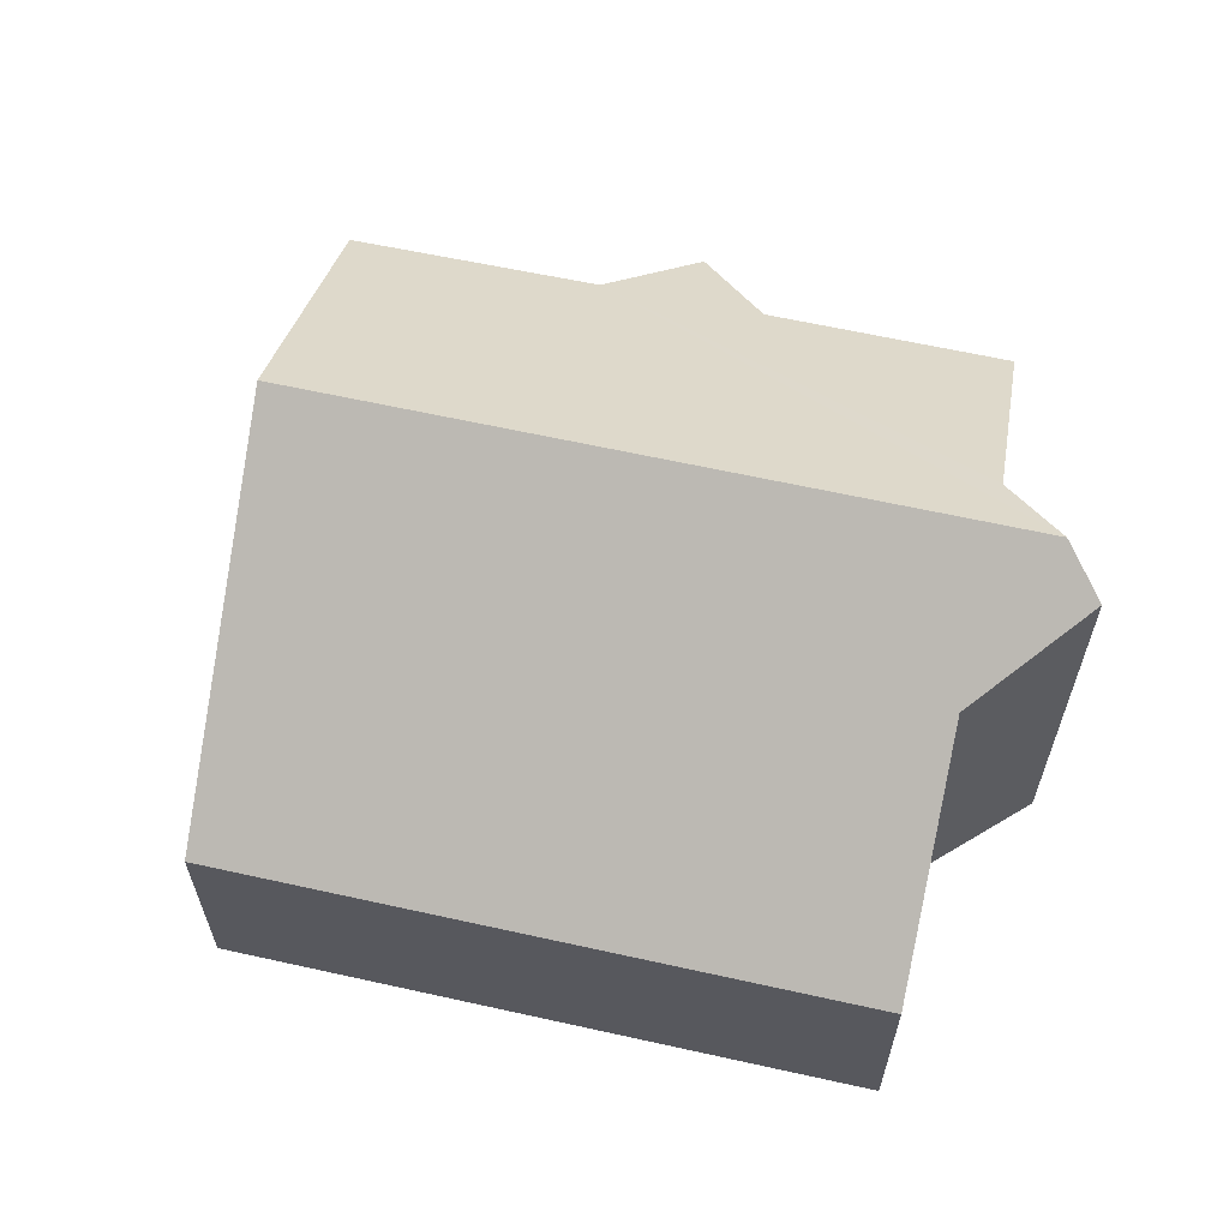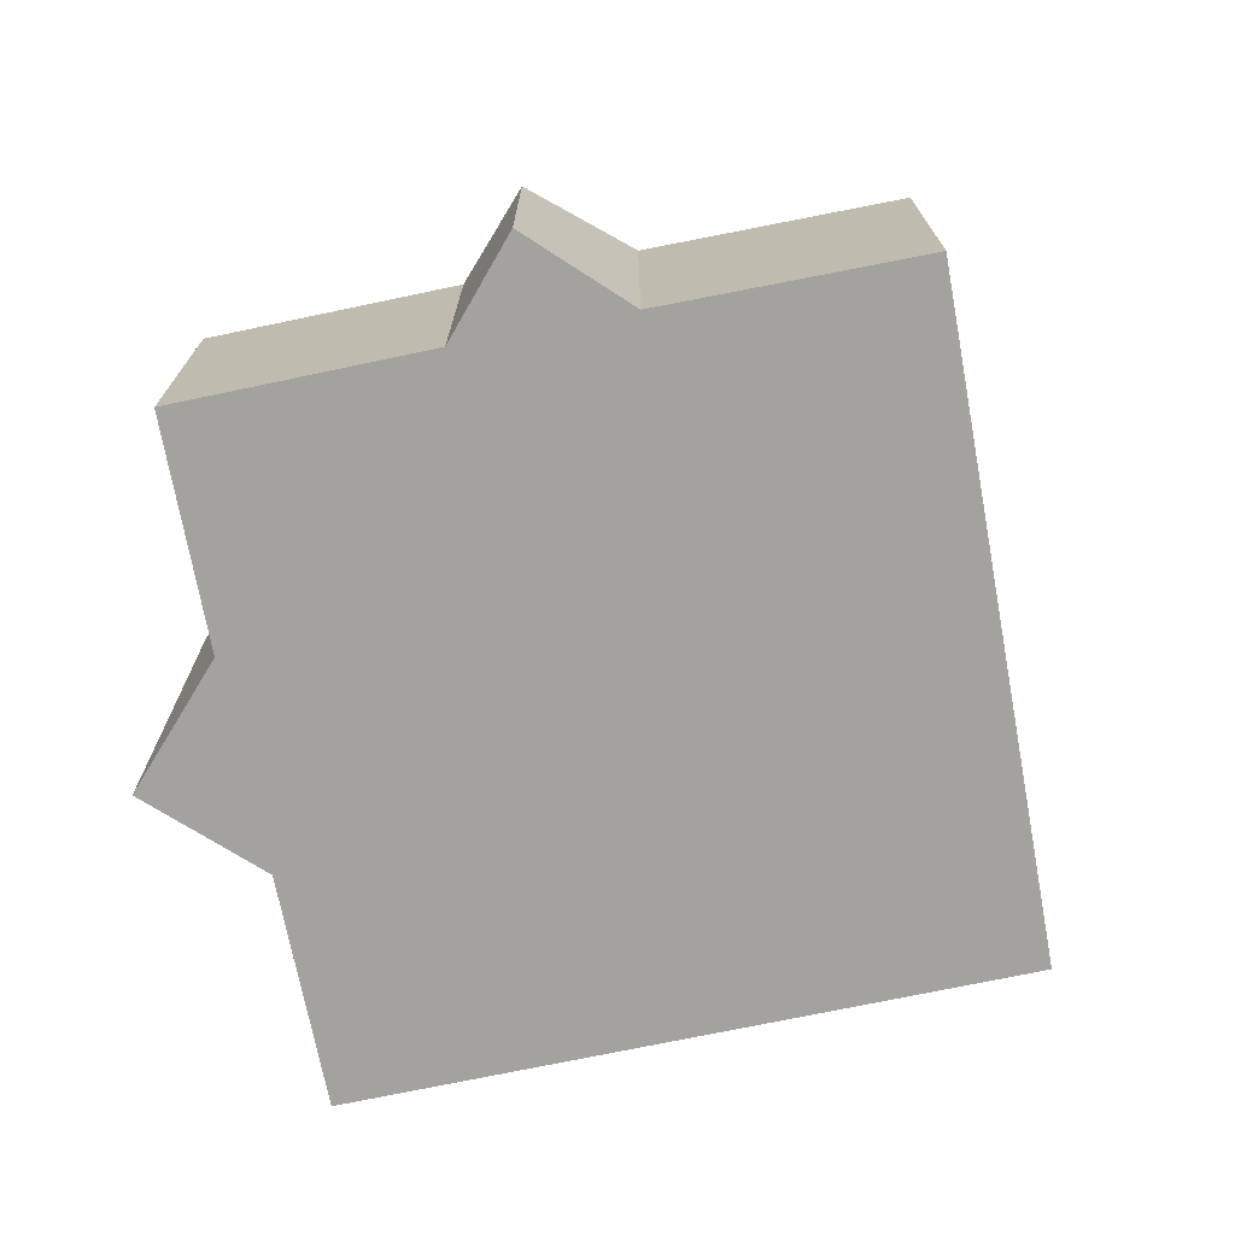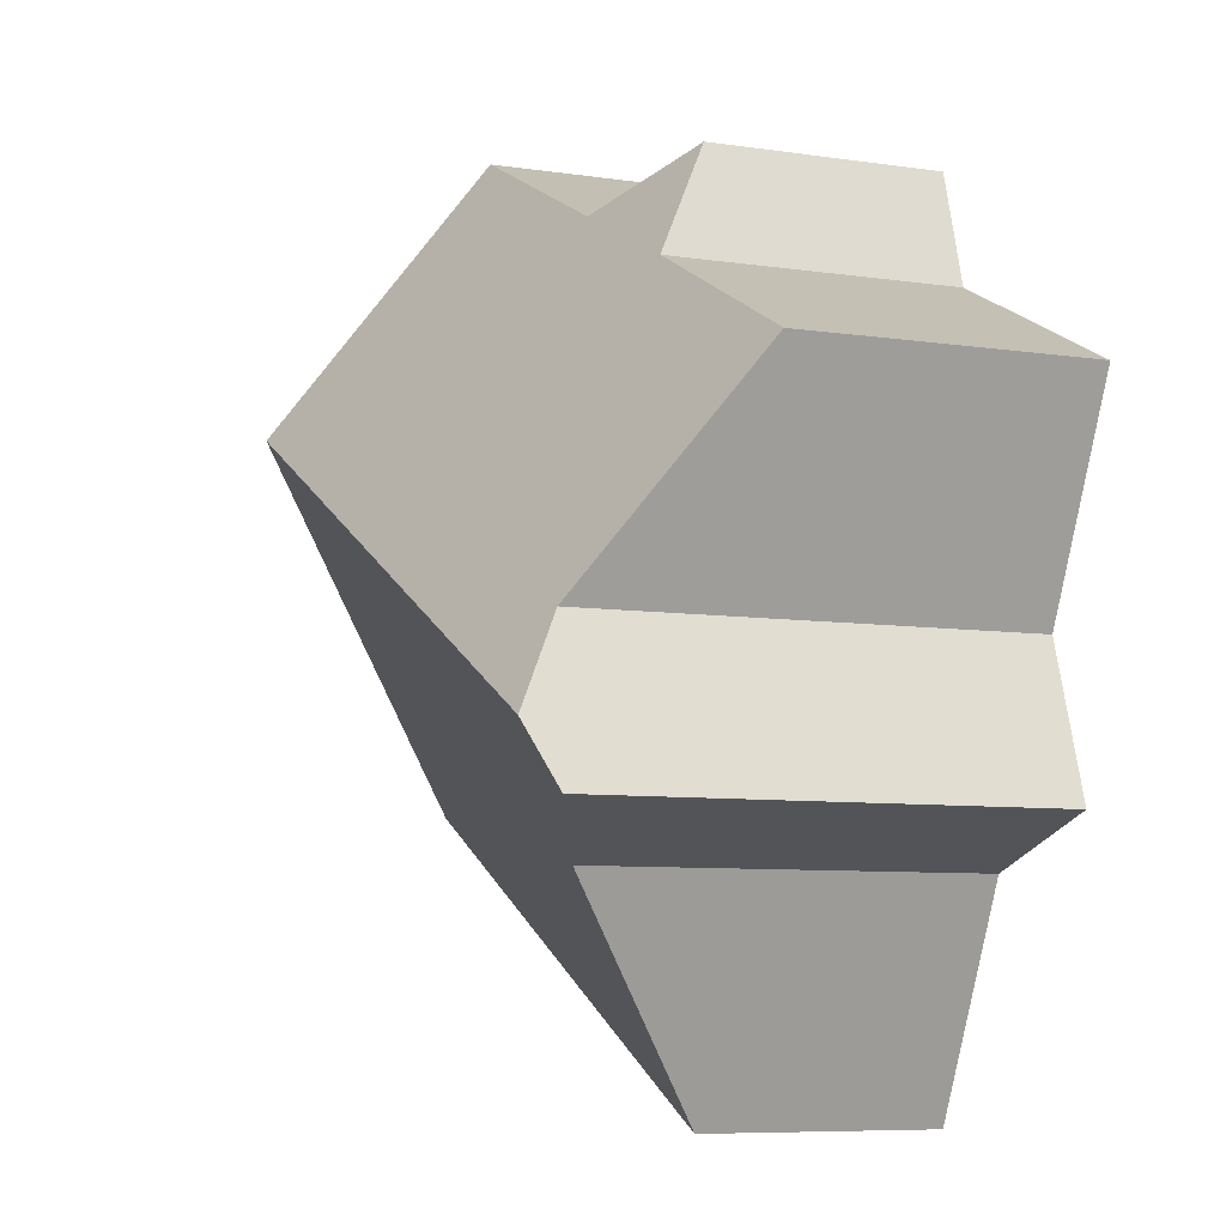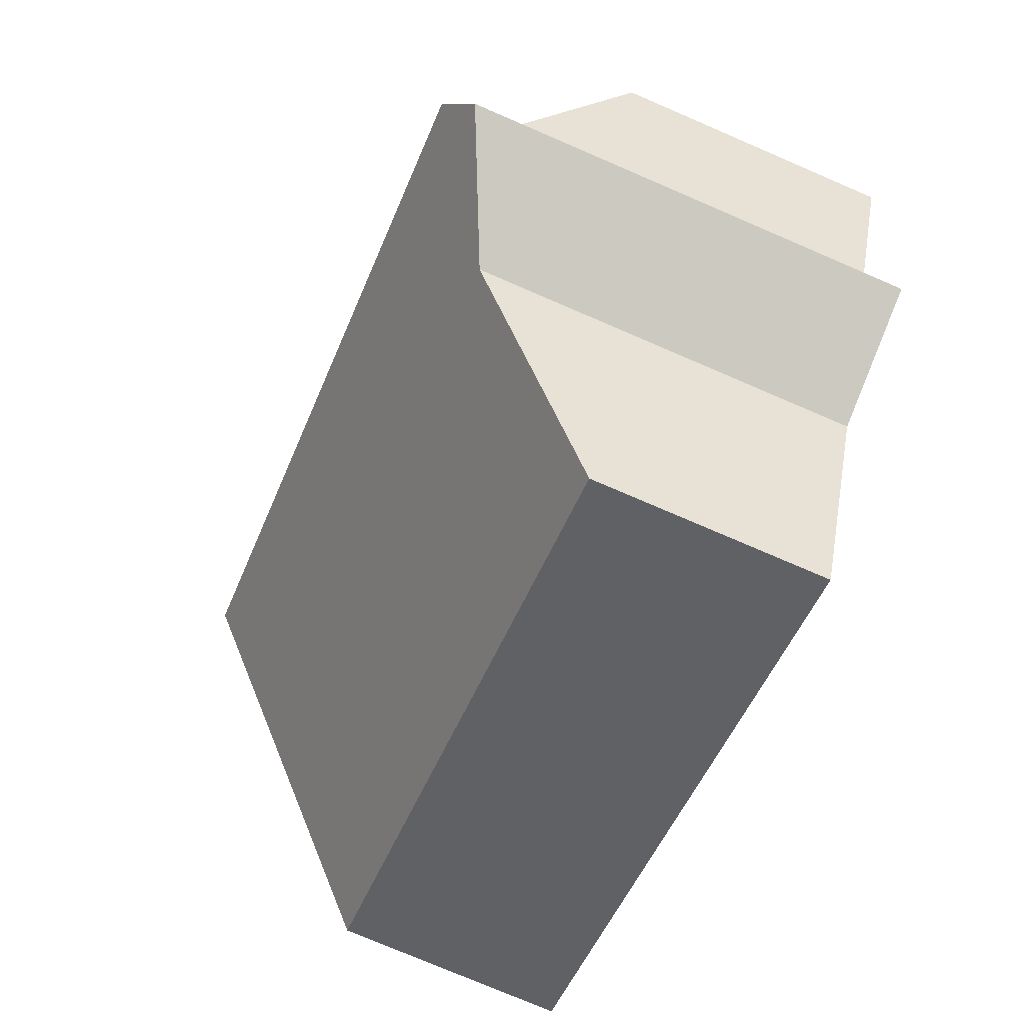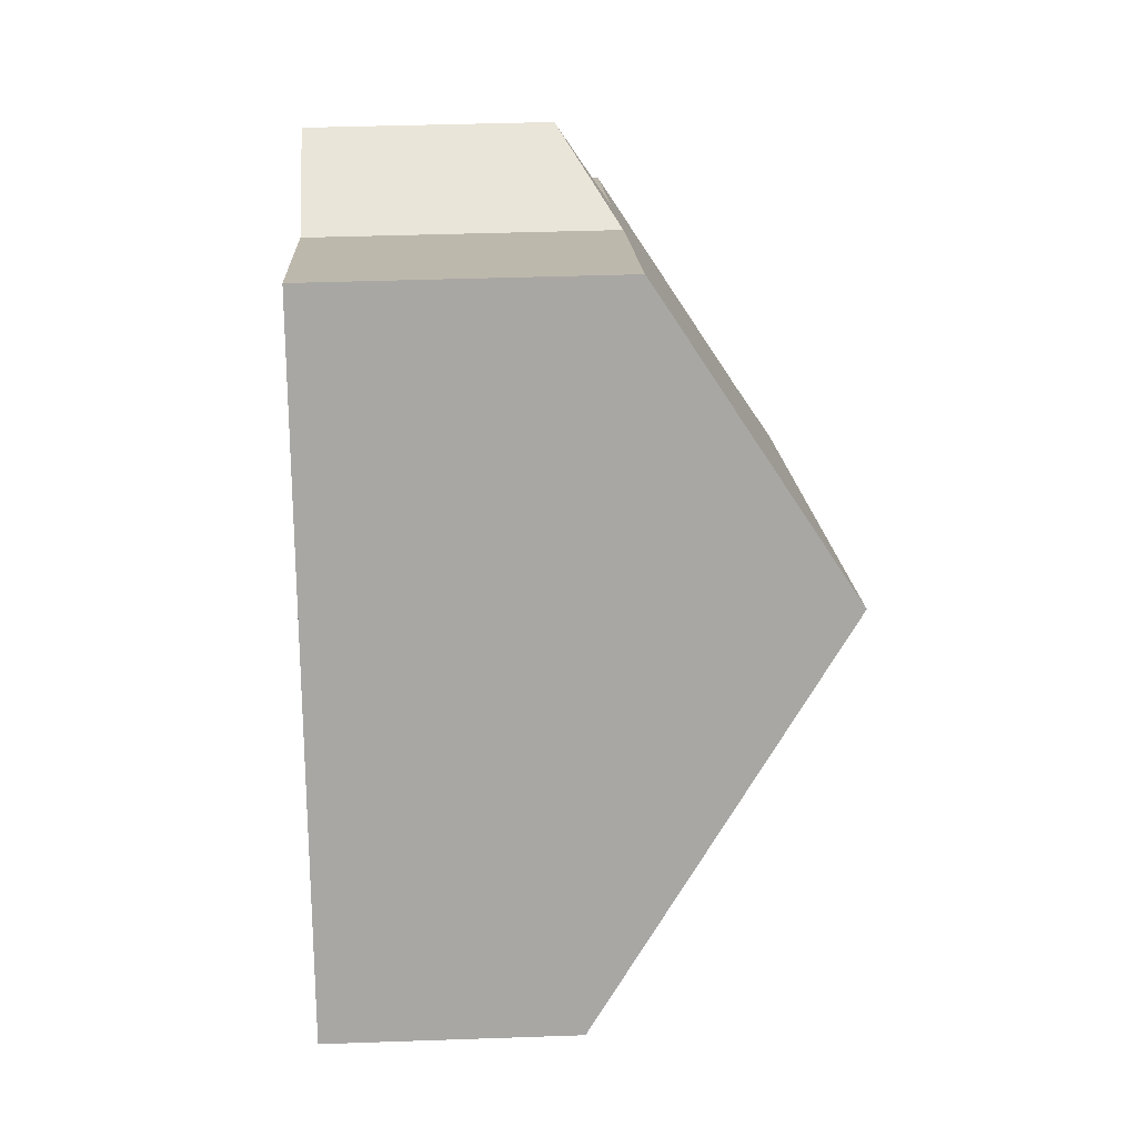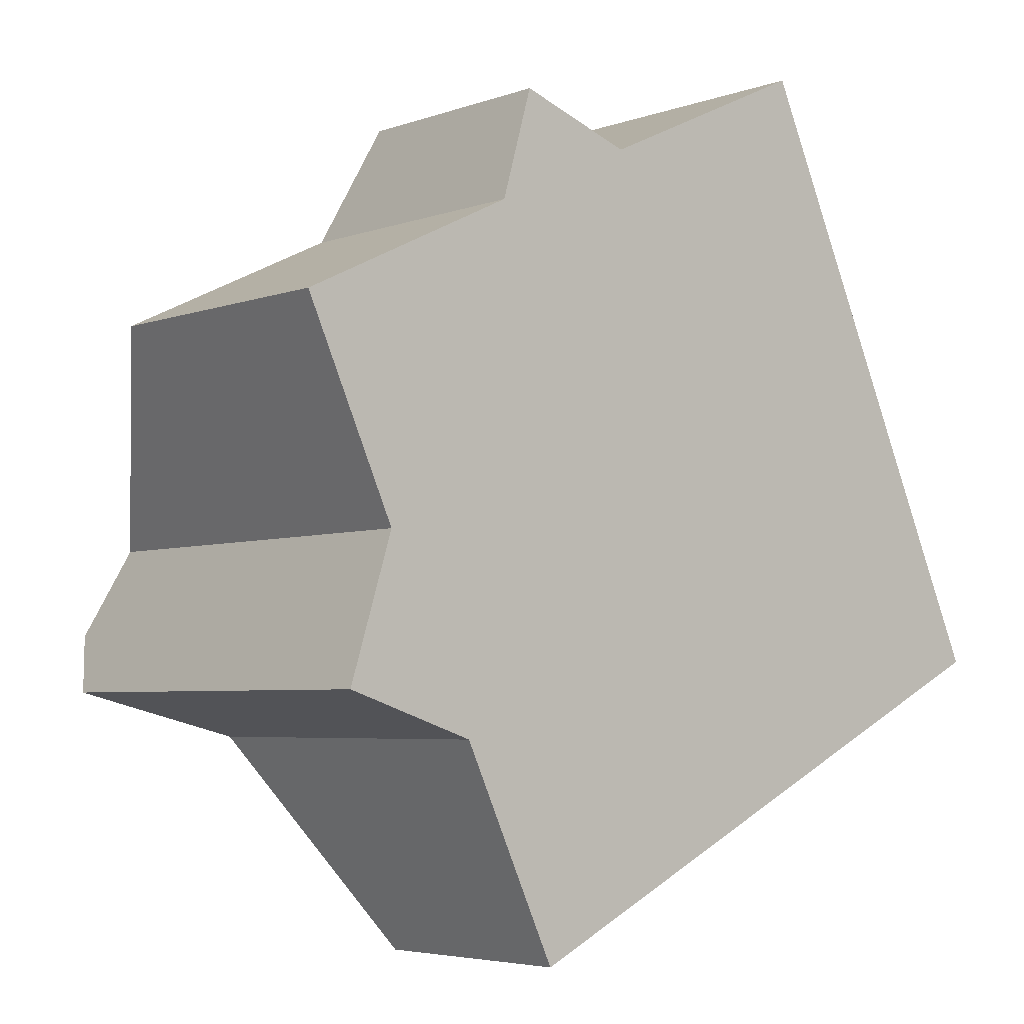
<metadata>
{"format":"obj","ext":"obj","renderer":"f3d","projection":"perspective","resolution":1024,"background":"white","views":[{"elev":63.0,"azim":166.8,"up":"+Y"},{"elev":-72.5,"azim":-14.0,"up":"+Y"},{"elev":-7.6,"azim":-113.1,"up":"+Z"},{"elev":-75.7,"azim":-113.3,"up":"+Z"},{"elev":40.0,"azim":87.5,"up":"+Z"},{"elev":-4.7,"azim":-41.2,"up":"+Z"}]}
</metadata>
<code>
v  1.297 9.143 -5.66
v  3.578 7.369 -7.65
v  0.944 8.598 -6.781
v  14.16 9.143 0.579
v  17.18 4.483 -6.092
v  5.507 4.483 -11.75
v  7.339 5.576 3.498
v  4.401 5.539 2.137
v  5.019 4.475 4.294
v  1.819 8.336 -3.997
v  11.88 5.622 5.619
v  0 5.541 3.393e-16
v  0.944 4.152e-16 -6.781
v  1.819 2.447e-16 -3.997
v  1.297 3.466e-16 -5.66
v  4.401 -1.309e-16 2.137
v  5.019 -2.629e-16 4.294
v  0 0 0
v  3.578 4.684e-16 -7.65
v  5.507 7.196e-16 -11.75
v  11.88 -3.441e-16 5.619
v  7.339 -2.142e-16 3.498
v  14.16 -3.545e-17 0.579
v  17.18 3.73e-16 -6.092
g defaultobject
f 1 2 3
f 2 1 4
f 2 4 5
f 5 6 2
f 7 8 9
f 8 7 10
f 10 7 1
f 1 7 4
f 4 7 11
f 10 12 8
f 3 10 1
f 10 3 13
f 10 13 14
f 14 13 15
f 16 9 8
f 9 16 17
f 14 12 10
f 12 14 18
f 6 19 2
f 19 6 20
f 18 8 12
f 8 18 16
f 7 21 11
f 21 7 22
f 9 22 7
f 22 9 17
f 21 4 11
f 4 21 5
f 5 21 23
f 5 23 24
f 24 6 5
f 6 24 20
f 2 13 3
f 13 2 19
f 13 19 15
f 22 23 21
f 23 22 24
f 24 22 17
f 24 17 16
f 24 16 20
f 20 16 18
f 20 18 19
f 19 18 14
f 19 14 15

</code>
